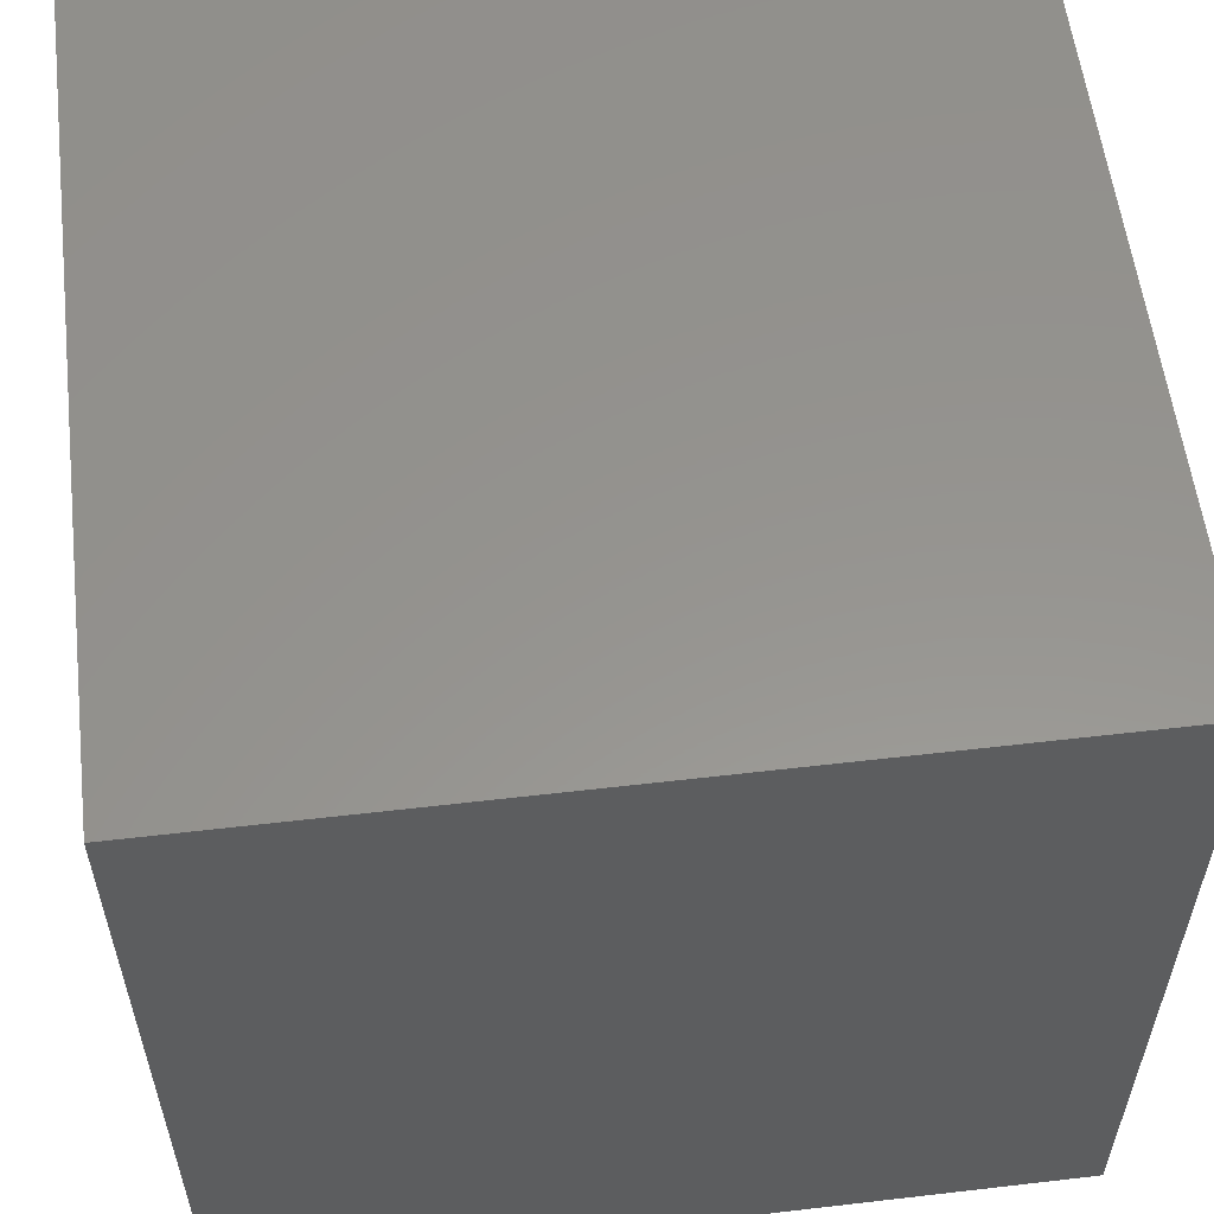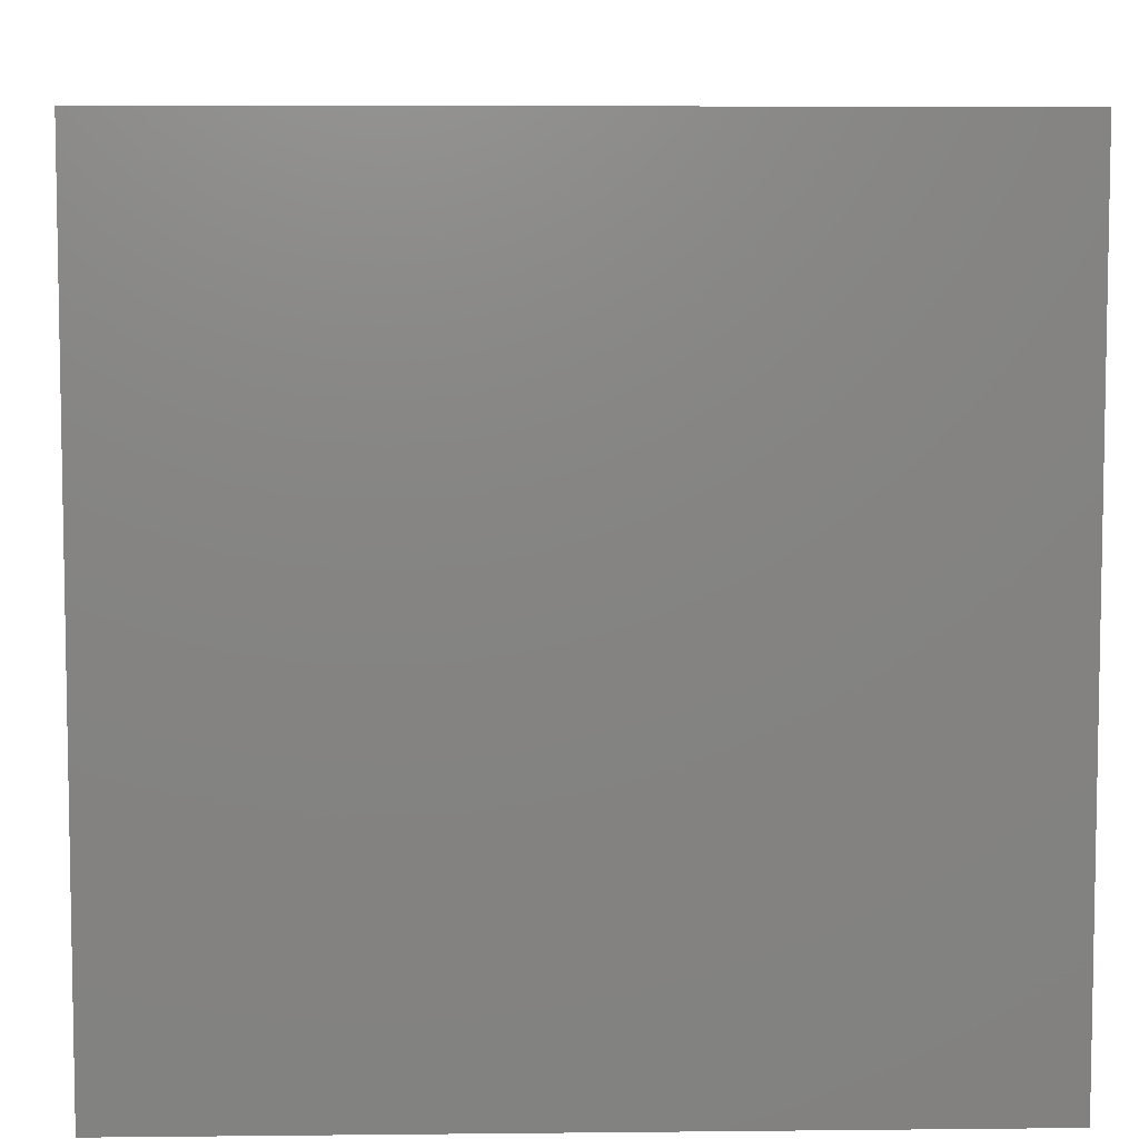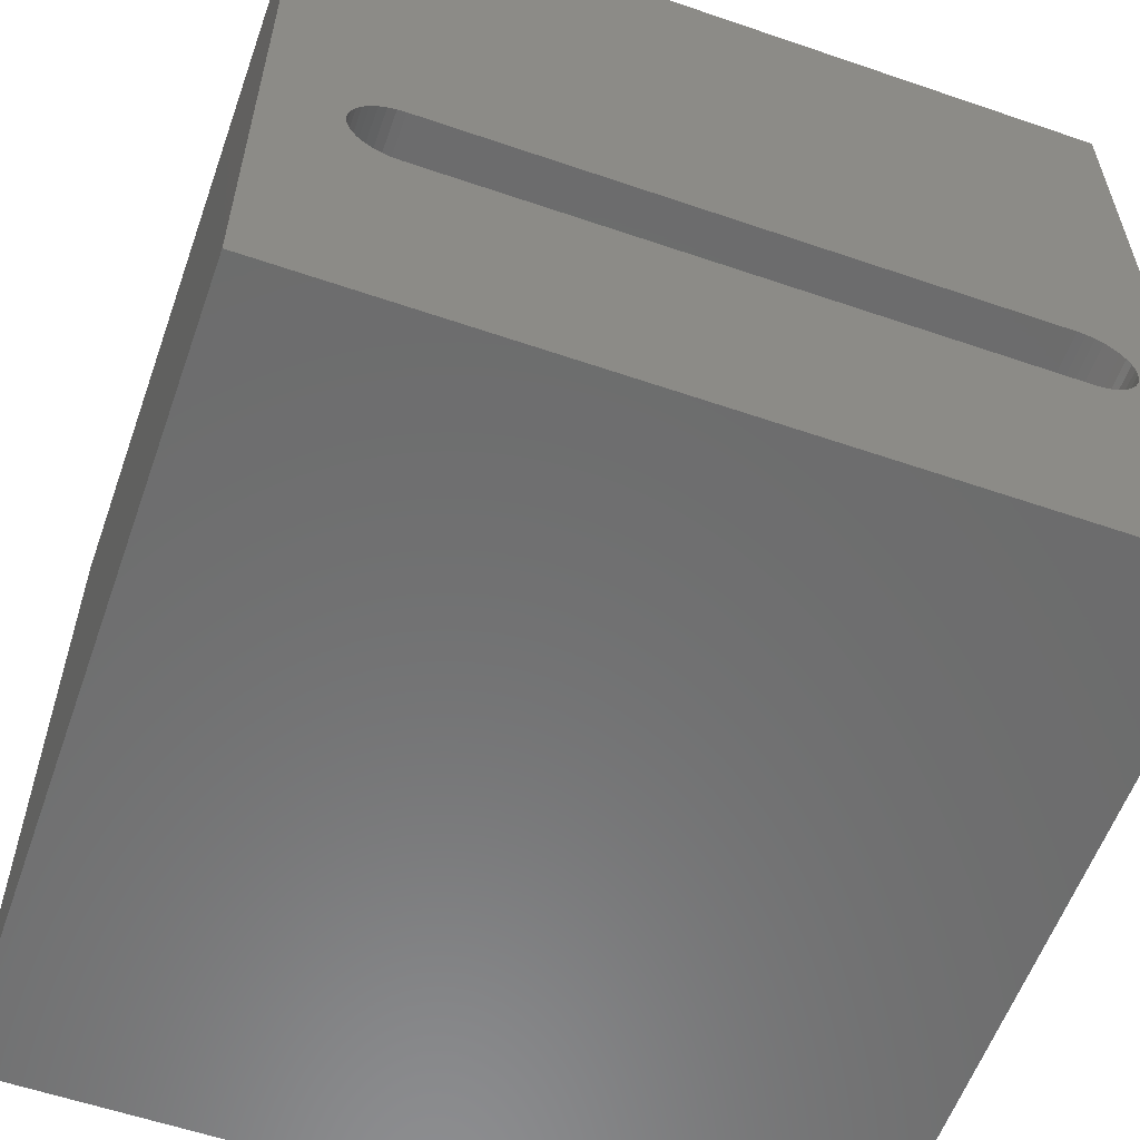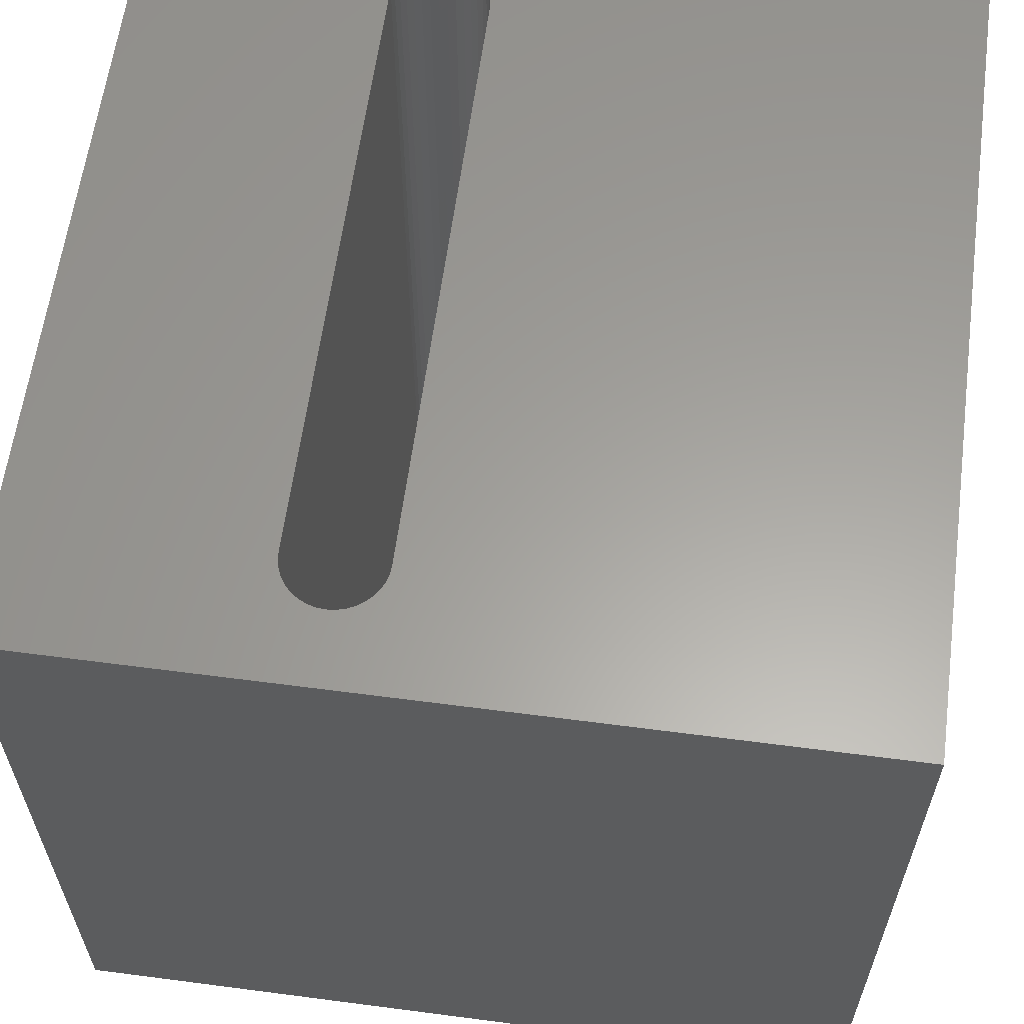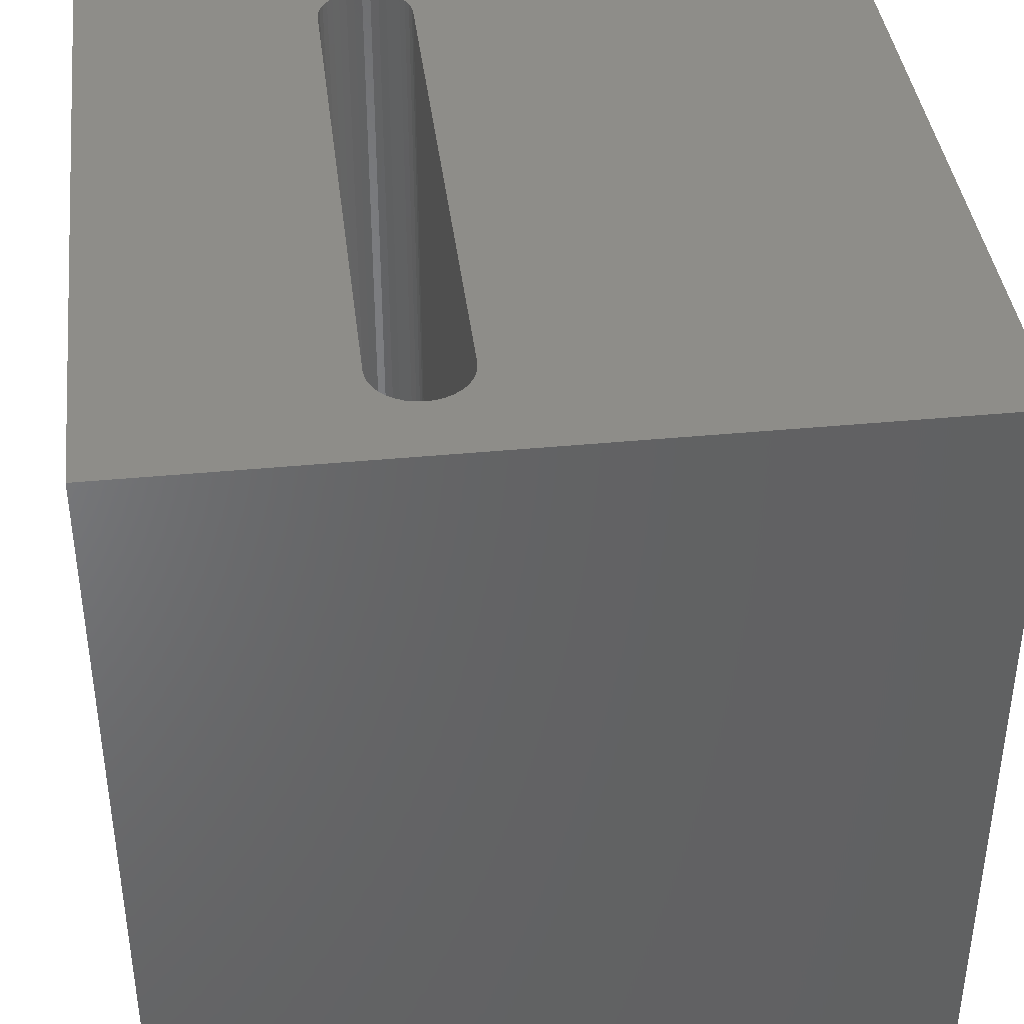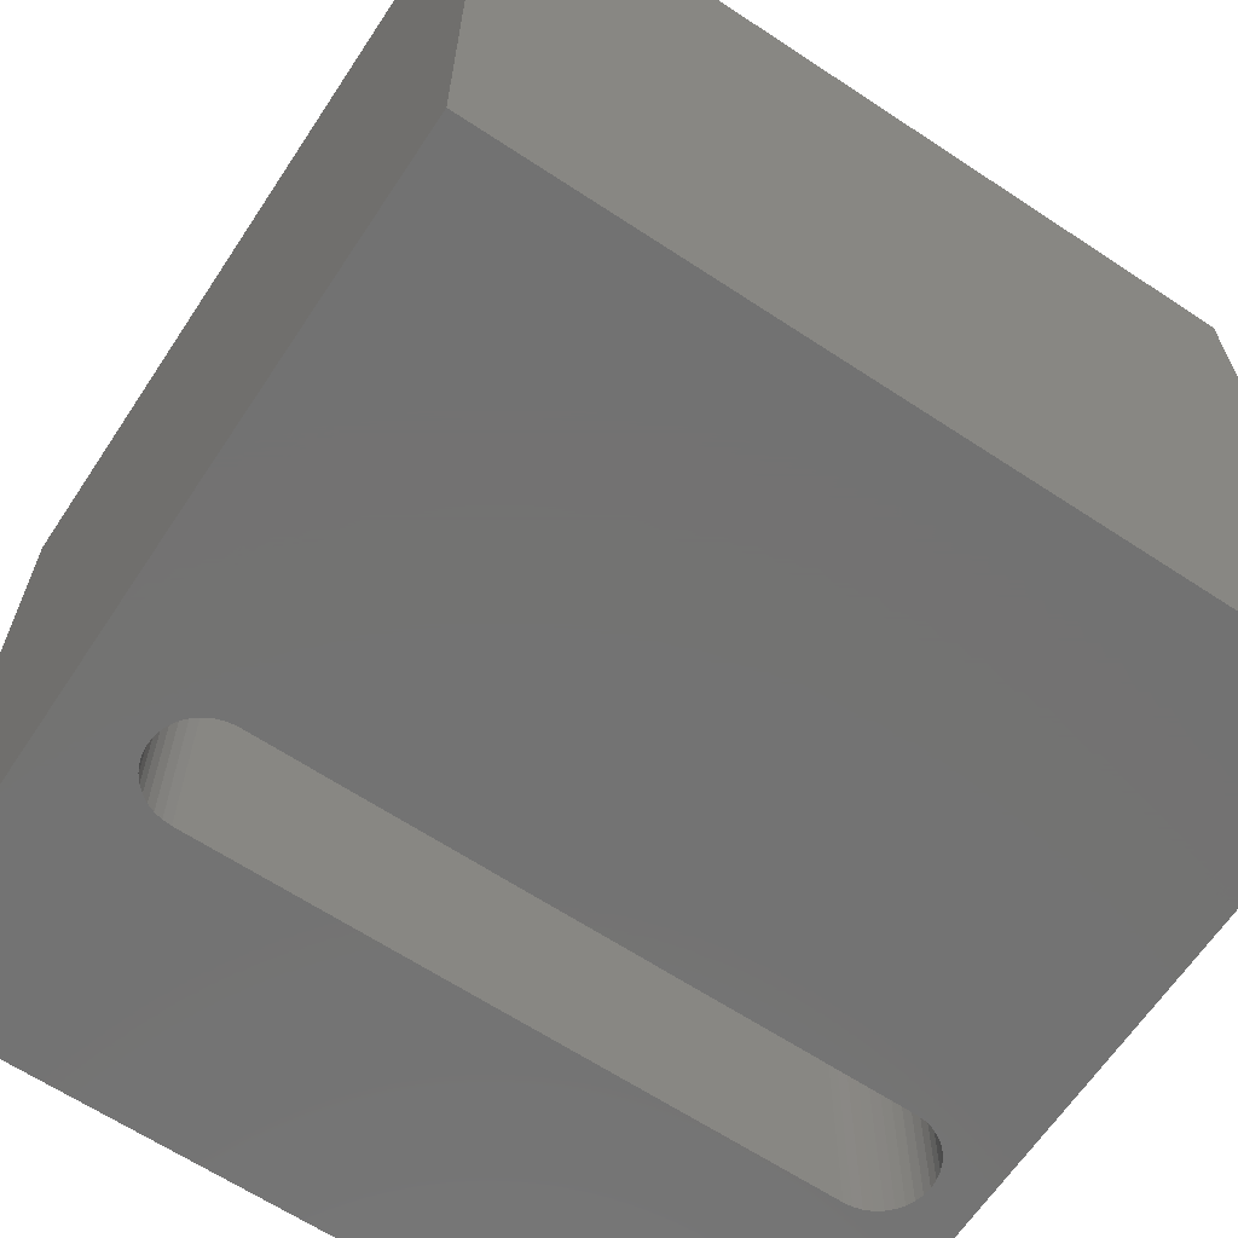
<metadata>
{"format":"stl","ext":"stl","renderer":"f3d","projection":"perspective","resolution":1024,"background":"white","views":[{"elev":57.2,"azim":83.1,"up":"+Y"},{"elev":6.7,"azim":-91.8,"up":"+Z"},{"elev":-58.4,"azim":160.5,"up":"+Y"},{"elev":61.2,"azim":97.6,"up":"+Z"},{"elev":39.8,"azim":83.2,"up":"+Z"},{"elev":-64.8,"azim":146.4,"up":"+Z"}]}
</metadata>
<code>
# stl→obj: 84 verts, 168 faces
v 0 10 10
v 0 10 0
v 0 0 10
v 0 0 0
v 9.098 3.519 10
v 10 0 10
v 9.107 3.622 10
v 10 10 10
v 9.098 3.726 10
v 9.071 3.418 10
v 9.027 3.324 10
v 8.968 3.239 10
v 8.968 4.006 10
v 9.027 3.921 10
v 9.071 3.826 10
v 8.614 4.21 10
v 8.715 4.183 10
v 8.894 3.165 10
v 8.809 3.106 10
v 8.715 3.062 10
v 8.809 4.139 10
v 8.894 4.079 10
v 0.607 3.921 10
v 0.6666 4.006 10
v 0.5631 3.826 10
v 0.7402 4.079 10
v 0.8253 4.139 10
v 0.9195 4.183 10
v 8.614 3.035 10
v 8.511 3.026 10
v 1.124 3.026 10
v 1.02 3.035 10
v 0.9195 3.062 10
v 0.8253 3.106 10
v 0.7402 3.165 10
v 0.6666 3.239 10
v 0.607 3.324 10
v 0.5631 3.418 10
v 0.5362 3.519 10
v 0.5271 3.622 10
v 0.5362 3.726 10
v 1.02 4.21 10
v 1.124 4.219 10
v 8.511 4.219 10
v 10 10 0
v 10 0 0
v 8.968 4.006 0
v 9.027 3.921 0
v 9.071 3.826 0
v 9.071 3.418 0
v 9.027 3.324 0
v 8.968 3.239 0
v 8.614 3.035 0
v 8.715 3.062 0
v 9.098 3.519 0
v 9.107 3.622 0
v 9.098 3.726 0
v 8.894 4.079 0
v 8.809 4.139 0
v 8.715 4.183 0
v 0.5271 3.622 0
v 0.5362 3.519 0
v 0.8253 4.139 0
v 0.9195 4.183 0
v 1.02 4.21 0
v 0.5631 3.418 0
v 0.607 3.324 0
v 0.6666 3.239 0
v 0.7402 3.165 0
v 0.8253 3.106 0
v 0.9195 3.062 0
v 8.809 3.106 0
v 8.894 3.165 0
v 0.7402 4.079 0
v 0.6666 4.006 0
v 0.607 3.921 0
v 0.5631 3.826 0
v 0.5362 3.726 0
v 8.614 4.21 0
v 8.511 4.219 0
v 1.124 4.219 0
v 1.02 3.035 0
v 1.124 3.026 0
v 8.511 3.026 0
f 1 2 3
f 3 2 4
f 5 6 7
f 7 6 8
f 7 8 9
f 5 10 6
f 6 10 11
f 6 11 12
f 13 14 8
f 8 14 15
f 8 15 9
f 16 17 8
f 12 18 6
f 6 18 19
f 6 19 20
f 17 21 8
f 8 21 22
f 8 22 13
f 23 24 1
f 23 1 25
f 24 26 1
f 1 26 27
f 1 27 28
f 20 29 6
f 6 29 30
f 6 30 3
f 3 30 31
f 3 31 32
f 32 33 3
f 3 33 34
f 3 34 35
f 35 36 3
f 3 36 37
f 3 37 38
f 38 39 3
f 3 39 40
f 3 40 1
f 1 40 41
f 1 41 25
f 28 42 1
f 1 42 43
f 1 43 8
f 8 43 44
f 8 44 16
f 45 8 46
f 46 8 6
f 47 45 48
f 48 45 49
f 50 46 51
f 51 46 52
f 53 54 46
f 50 55 46
f 46 55 56
f 46 56 45
f 45 56 57
f 45 57 49
f 47 58 45
f 45 58 59
f 45 59 60
f 2 61 4
f 4 61 62
f 63 2 64
f 64 2 65
f 62 66 4
f 4 66 67
f 4 67 68
f 68 69 4
f 4 69 70
f 4 70 71
f 54 72 46
f 46 72 73
f 46 73 52
f 63 74 2
f 2 74 75
f 2 75 76
f 76 77 2
f 2 77 78
f 2 78 61
f 60 79 45
f 45 79 80
f 45 80 2
f 2 80 81
f 2 81 65
f 71 82 4
f 4 82 83
f 4 83 46
f 46 83 84
f 46 84 53
f 8 45 1
f 1 45 2
f 46 6 4
f 4 6 3
f 81 43 42
f 81 42 65
f 65 42 28
f 65 28 64
f 64 28 27
f 64 27 63
f 63 27 26
f 63 26 74
f 74 26 24
f 74 24 75
f 75 24 23
f 75 23 76
f 76 23 25
f 76 25 77
f 77 25 41
f 77 41 78
f 78 41 40
f 78 40 61
f 61 40 39
f 61 39 62
f 62 39 38
f 62 38 66
f 66 38 37
f 66 37 67
f 67 37 36
f 67 36 68
f 68 36 35
f 68 35 69
f 69 35 34
f 69 34 70
f 70 34 33
f 70 33 71
f 71 33 32
f 71 32 82
f 82 32 31
f 82 31 83
f 81 80 43
f 43 80 44
f 84 30 29
f 84 29 53
f 53 29 20
f 53 20 54
f 54 20 19
f 54 19 72
f 72 19 18
f 72 18 73
f 73 18 12
f 73 12 52
f 52 12 11
f 52 11 51
f 51 11 10
f 51 10 50
f 50 10 5
f 50 5 55
f 55 5 7
f 55 7 56
f 56 7 9
f 56 9 57
f 57 9 15
f 57 15 49
f 49 15 14
f 49 14 48
f 48 14 13
f 48 13 47
f 47 13 22
f 47 22 58
f 58 22 21
f 58 21 59
f 59 21 17
f 59 17 60
f 60 17 16
f 60 16 79
f 79 16 44
f 79 44 80
f 84 83 30
f 30 83 31

</code>
